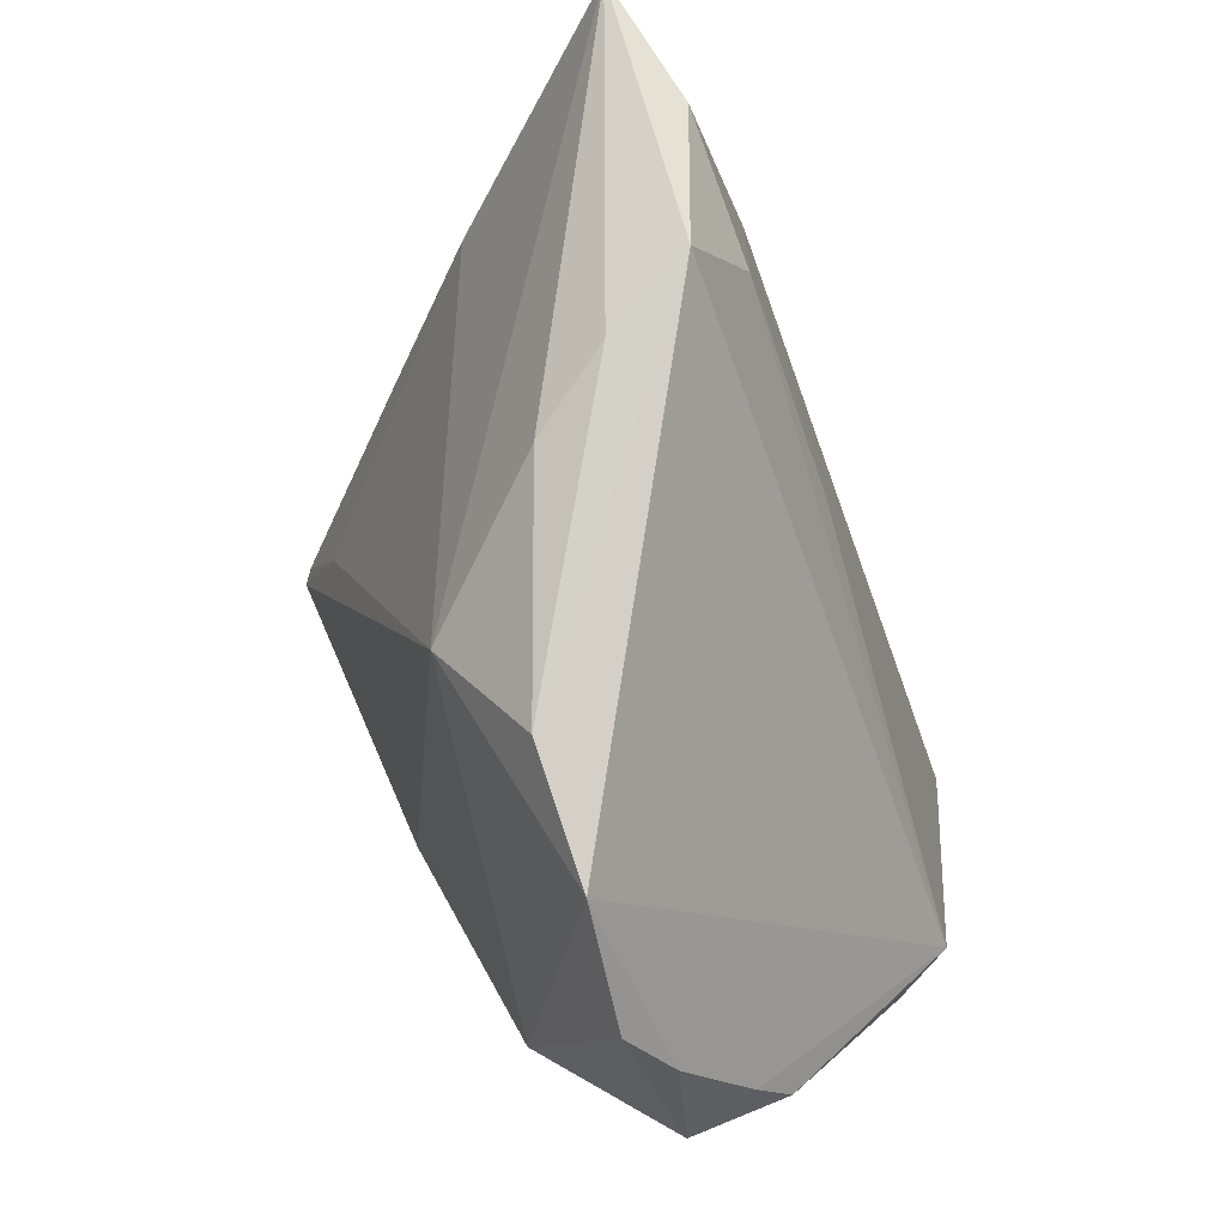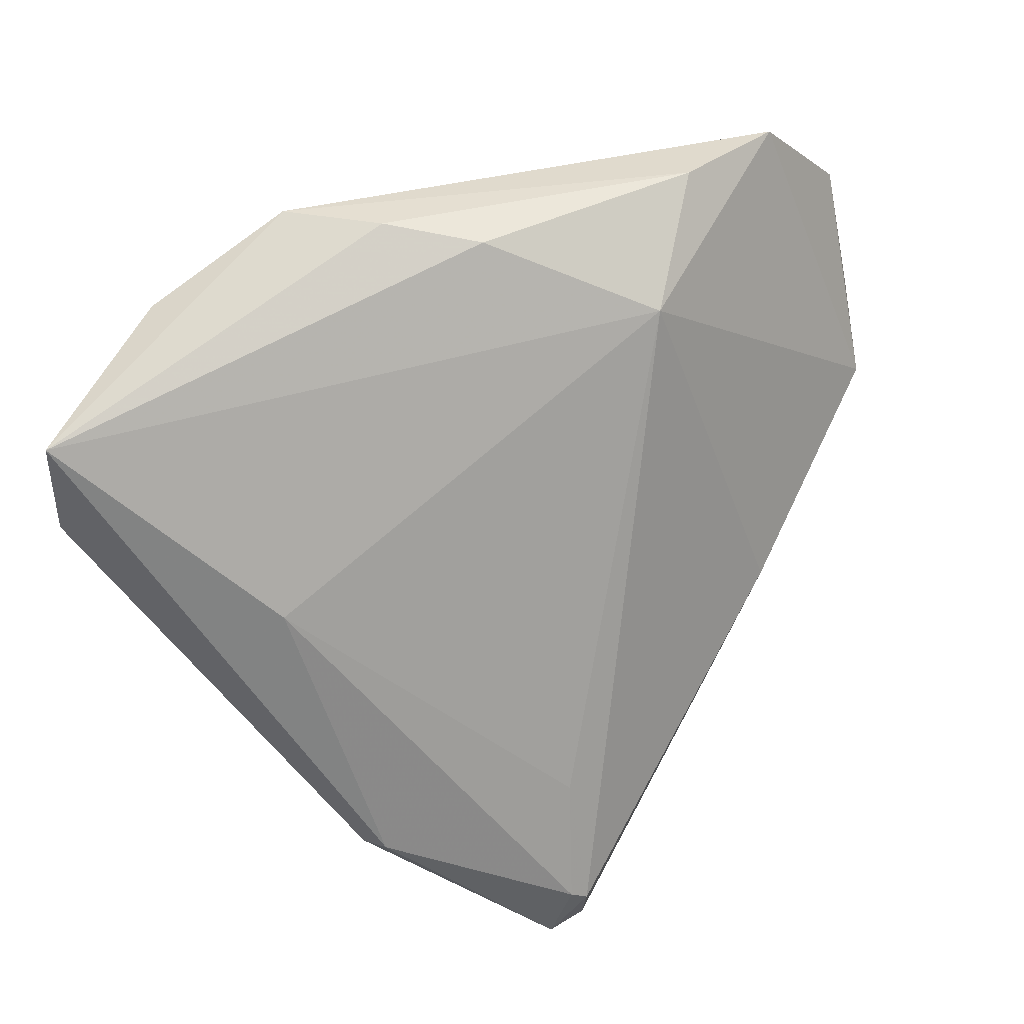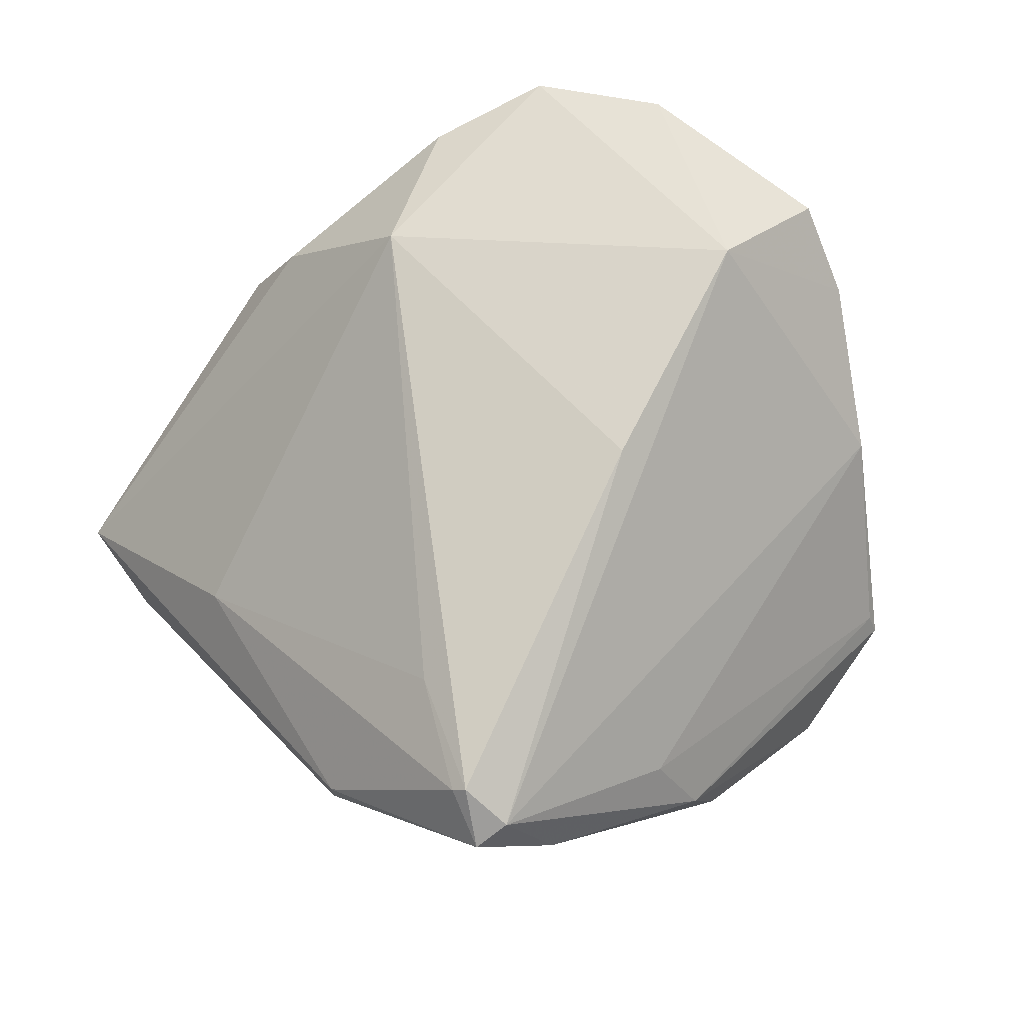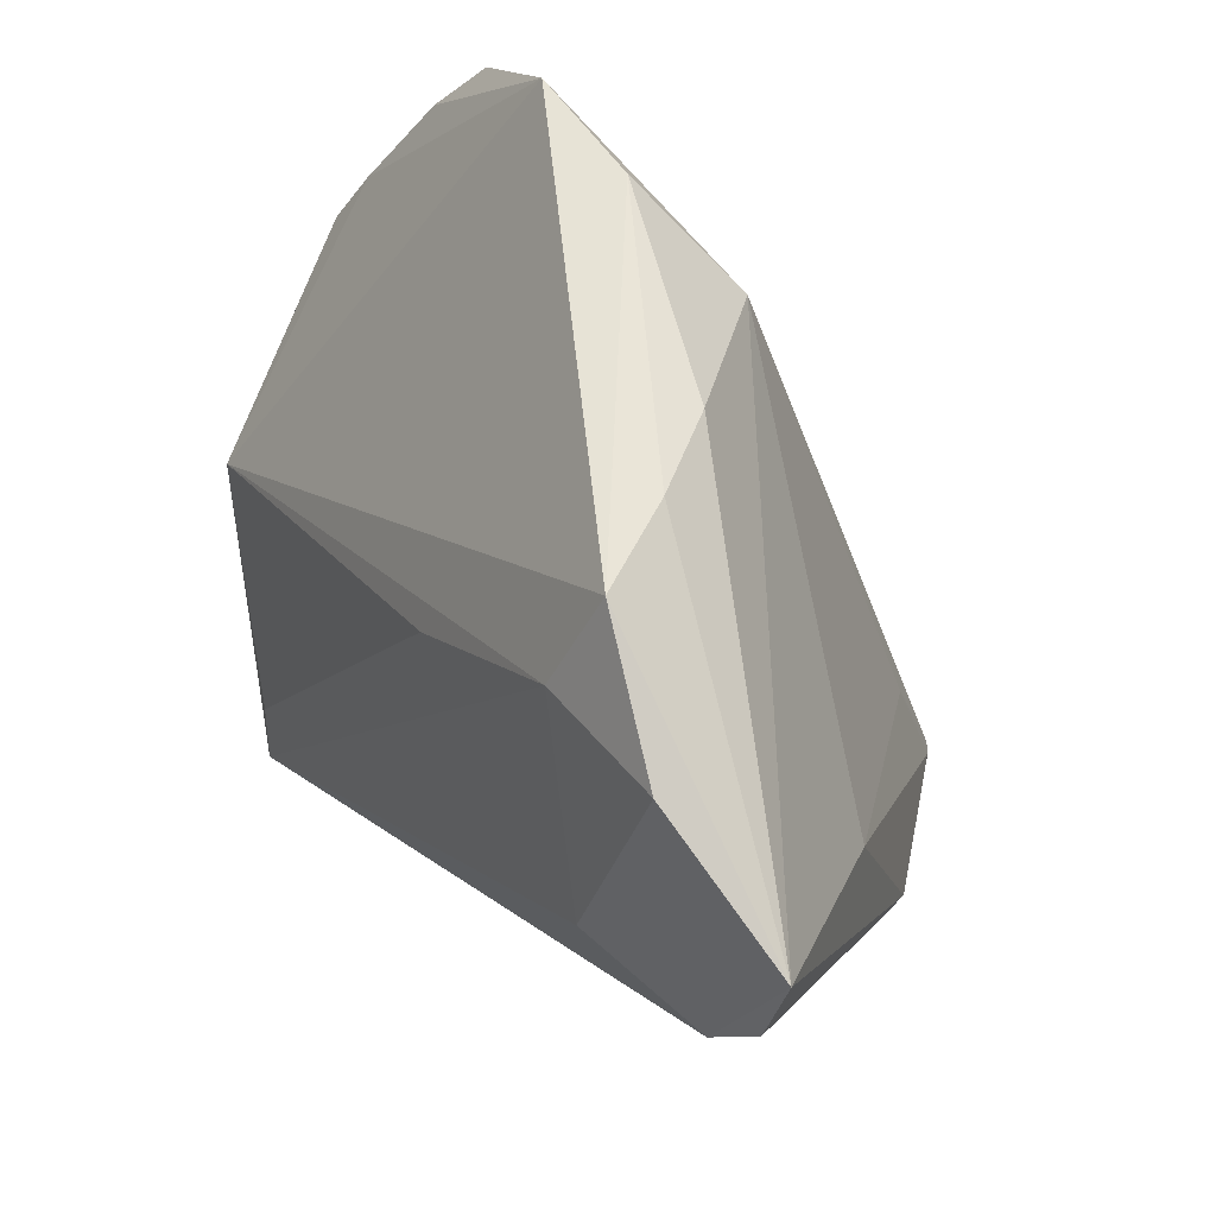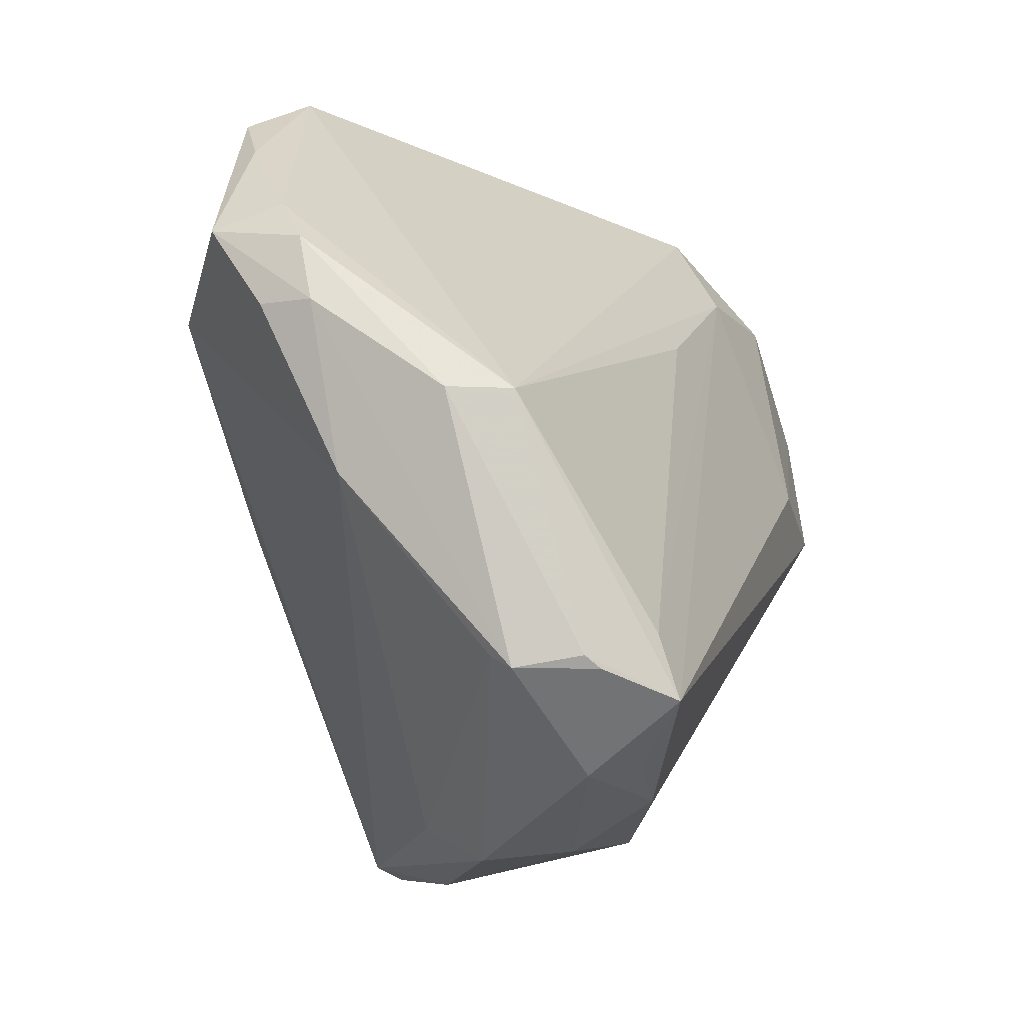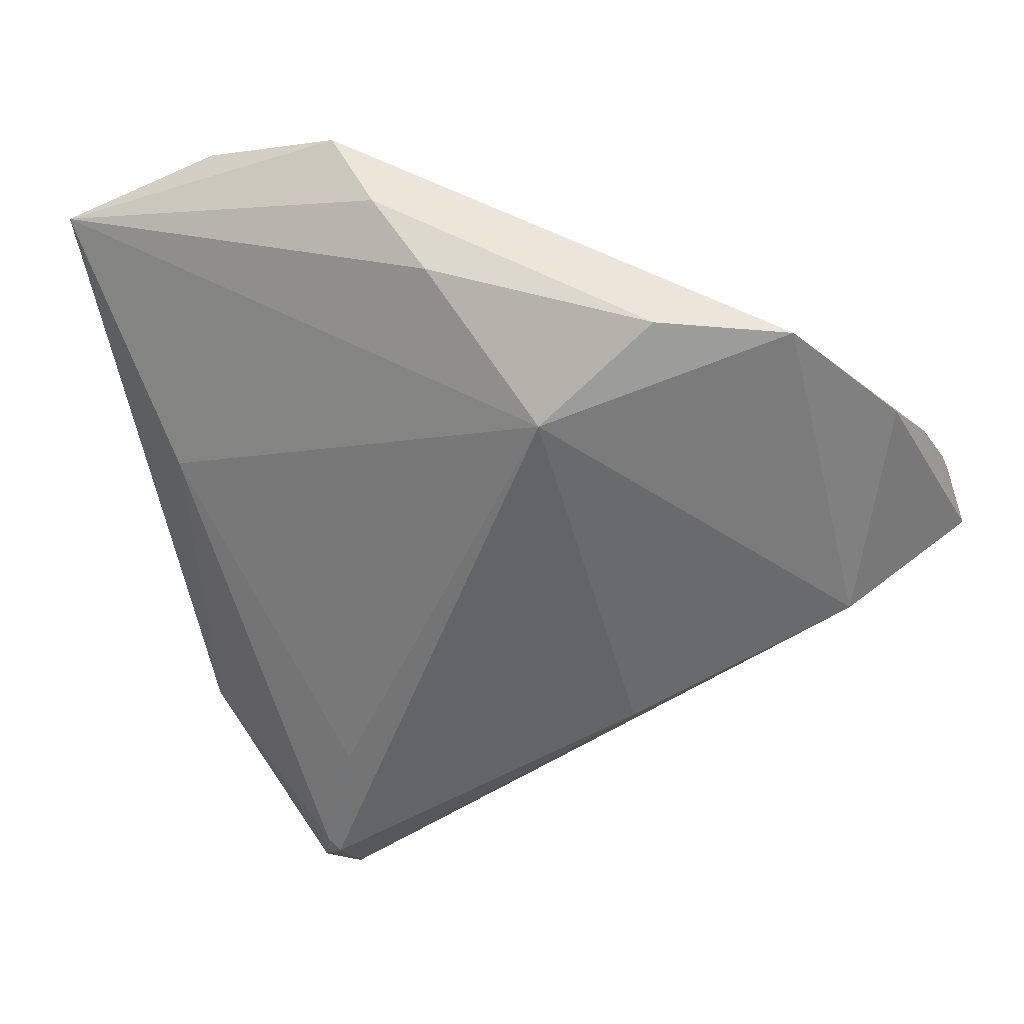
<metadata>
{"format":"obj","ext":"obj","renderer":"f3d","projection":"perspective","resolution":1024,"background":"white","views":[{"elev":79.8,"azim":64.6,"up":"+Y"},{"elev":37.5,"azim":-53.8,"up":"+Y"},{"elev":79.5,"azim":-28.5,"up":"+Z"},{"elev":59.6,"azim":-130.4,"up":"+Y"},{"elev":-25.3,"azim":110.0,"up":"+Y"},{"elev":49.0,"azim":-3.1,"up":"+Y"}]}
</metadata>
<code>
v 0.01385 -0.04729 -0.02136
v 0.0518 0.01835 0.01092
v 0.0008193 -0.04805 0.004524
v -0.03287 0.01129 -0.029
v -0.01809 0.0499 -0.005317
v -0.05595 0.01948 -0.02522
v -5.094e-05 0.01965 -0.02237
v 0.03776 0.01312 0.03019
v -0.04495 0.01023 -0.0004862
v 0.0384 -0.03875 -0.01296
v 0.05284 0.004421 0.01267
v 0.0004179 -0.04764 -0.01432
v 0.01336 0.0499 0.0171
v 0.02963 -0.03329 -0.02725
v 0.04997 -0.008924 -0.009262
v 0.03496 -0.03879 -0.02215
v 0.05396 0.01194 0.00745
v 0.004197 -0.04918 -0.008437
v -0.01217 0.0481 0.004986
v -0.02111 0.03769 -0.02268
v -0.02419 -0.03937 0.02941
v -0.04244 -0.02322 0.01164
v 0.02058 -0.0453 -0.02227
v 0.0532 0.01548 0.01935
v 0.03658 -0.03762 -0.02083
v -0.03417 -0.01063 -0.02066
v 0.04717 -0.009089 -0.01658
v -0.05057 0.01193 -0.02712
v 0.04627 -0.01555 0.005052
v -0.002123 -0.04209 0.01325
v 0.01195 -0.004319 0.03221
v -0.03837 0.04181 -0.02406
v -0.04271 -0.02379 0.008218
v 0.0001324 0.03876 0.02213
v 0.04677 0.03036 0.01753
v -0.02885 -0.03997 0.02772
v 0.02911 0.04921 0.01896
v -0.02994 -0.01775 -0.01659
v -0.02462 -0.01779 0.02734
v -0.01992 -0.04415 0.01739
v -0.05759 0.03227 -0.02384
v 0.03809 -0.03691 -0.01039
v 0.05374 0.003309 0.00585
v -0.02282 0.0499 -0.01657
v 0.02288 -0.04659 -0.01659
v 0.02764 -0.04087 -0.029
v -0.02667 -0.03311 0.03173
v -0.02814 -0.03232 0.03039
v 0.04179 0.03816 0.02136
f 41 34 19
f 36 33 40
f 40 33 12
f 12 18 40
f 40 18 3
f 20 27 7
f 9 34 41
f 22 33 36
f 36 48 22
f 48 9 22
f 22 9 41
f 3 30 21
f 36 40 21
f 21 40 3
f 8 34 31
f 31 21 8
f 44 27 20
f 37 8 49
f 37 34 8
f 27 44 37
f 3 18 45
f 41 28 6
f 6 28 33
f 6 22 41
f 33 22 6
f 26 28 12
f 33 28 26
f 46 27 25
f 46 45 23
f 35 37 49
f 25 27 15
f 8 21 29
f 29 21 30
f 34 9 39
f 39 9 48
f 47 31 34
f 34 39 47
f 47 39 48
f 21 31 47
f 47 48 36
f 36 21 47
f 41 44 32
f 32 44 20
f 41 19 5
f 5 44 41
f 12 33 38
f 38 26 12
f 33 26 38
f 20 7 14
f 14 46 20
f 14 7 27
f 27 46 14
f 1 46 23
f 1 18 12
f 12 28 1
f 28 46 1
f 23 45 1
f 1 45 18
f 16 46 25
f 45 46 16
f 42 30 3
f 42 29 30
f 10 15 43
f 43 29 10
f 29 42 10
f 25 15 10
f 10 16 25
f 45 16 10
f 10 42 3
f 3 45 10
f 49 8 24
f 24 35 49
f 4 46 28
f 4 28 41
f 41 32 4
f 20 46 4
f 4 32 20
f 13 37 44
f 44 5 13
f 13 5 19
f 13 19 34
f 34 37 13
f 11 29 43
f 43 24 11
f 8 29 11
f 11 24 8
f 17 24 43
f 17 15 27
f 43 15 17
f 35 24 2
f 24 17 2
f 37 35 2
f 2 17 27
f 27 37 2

</code>
